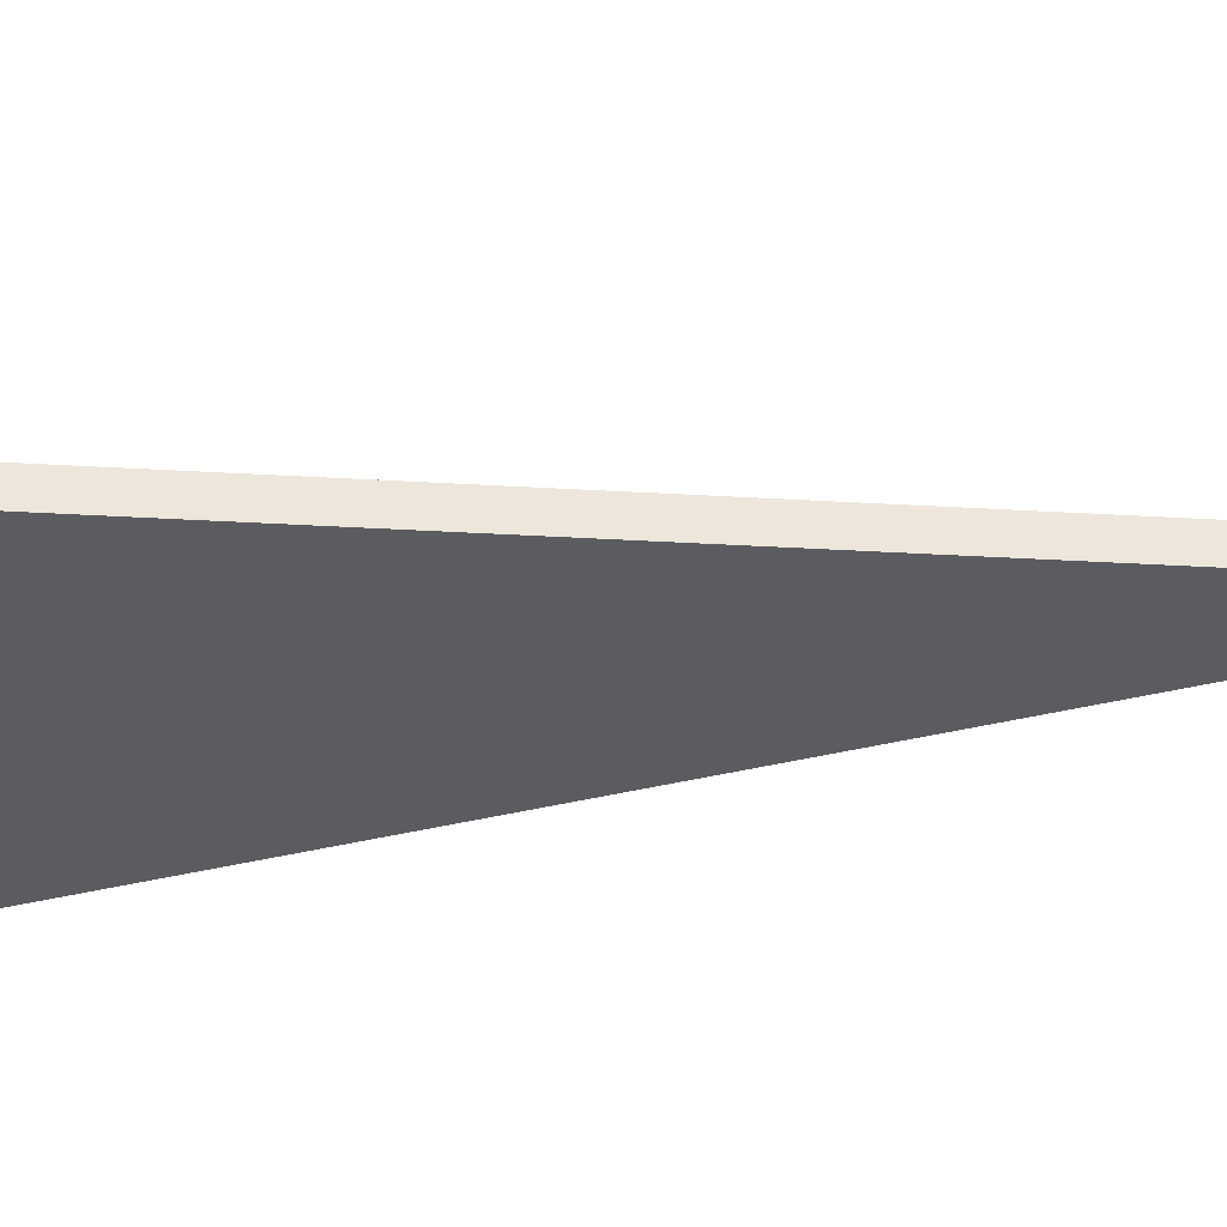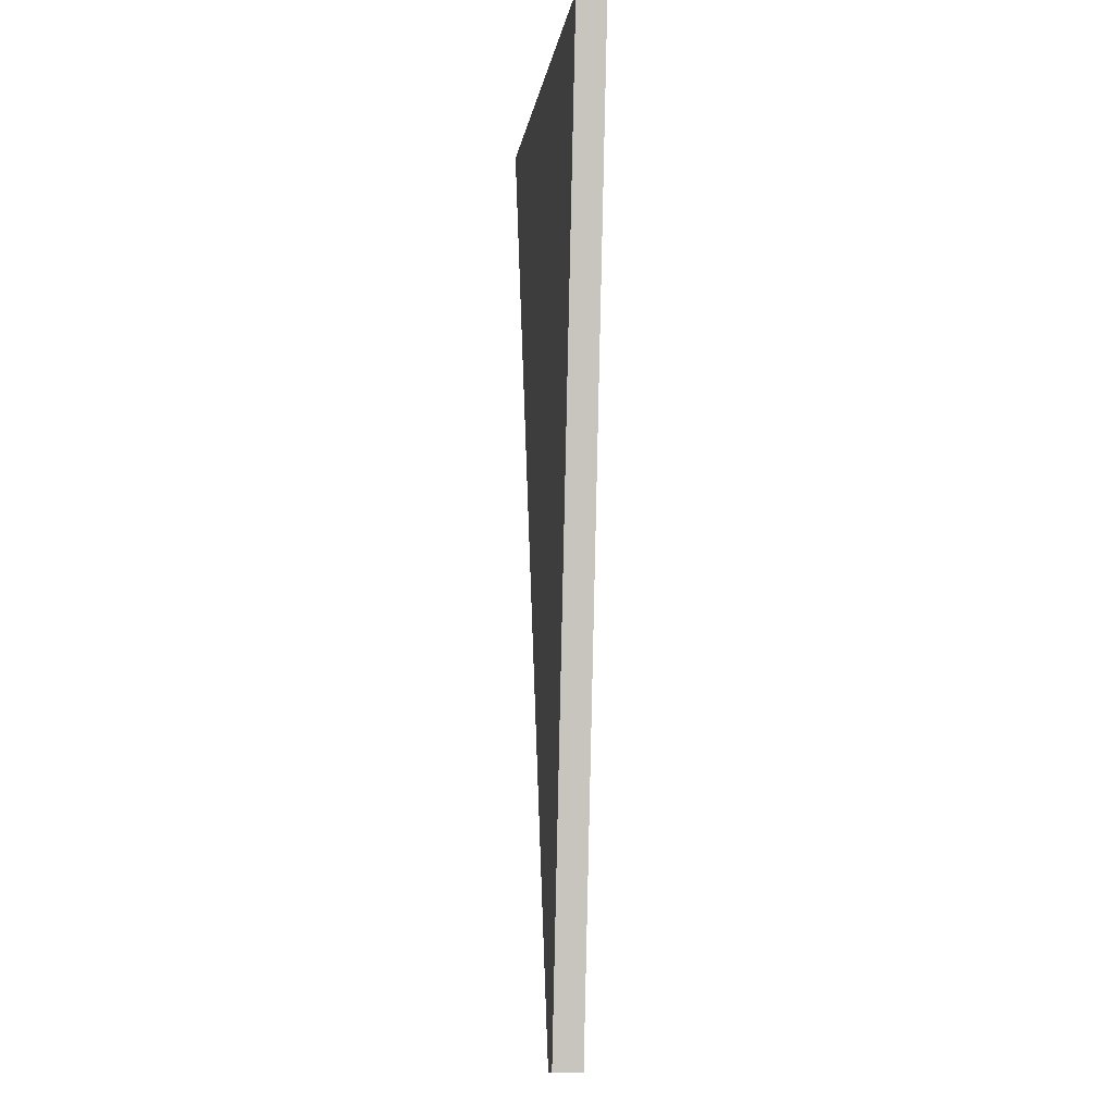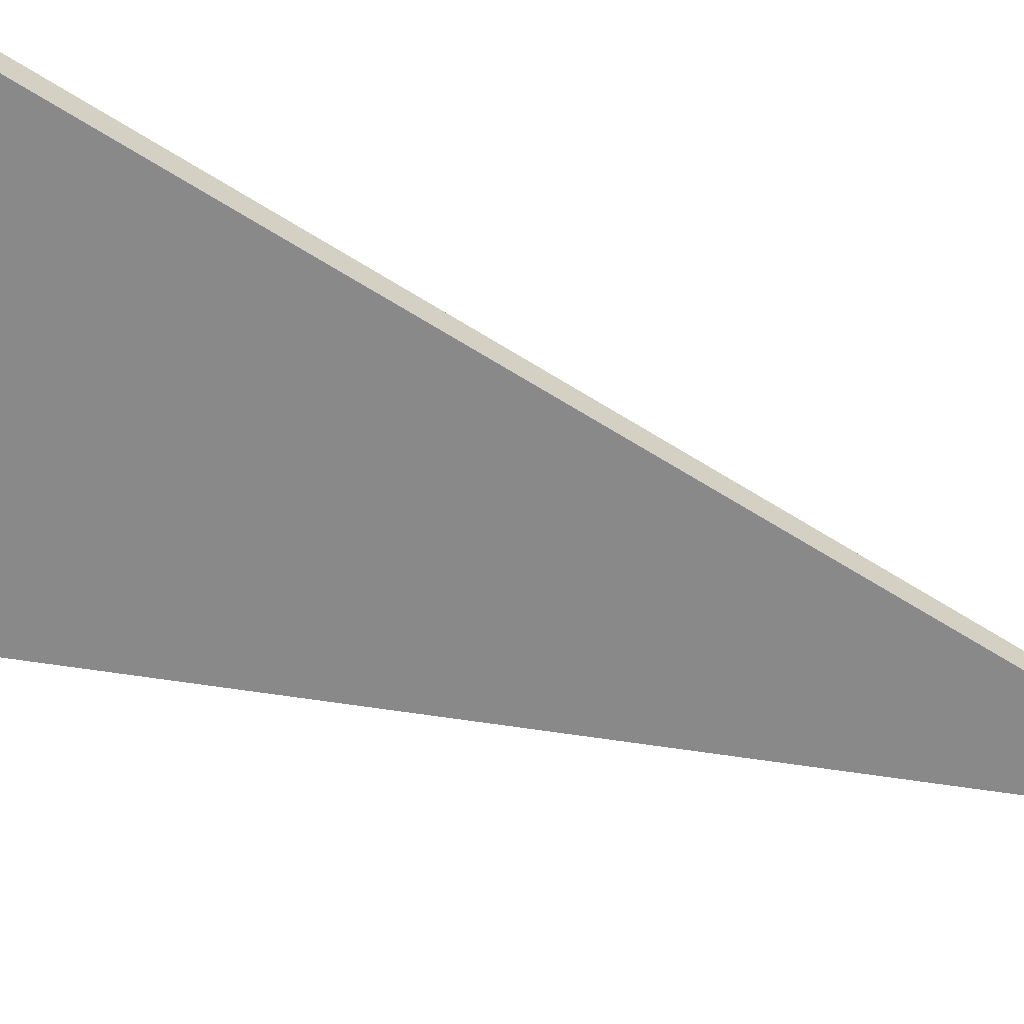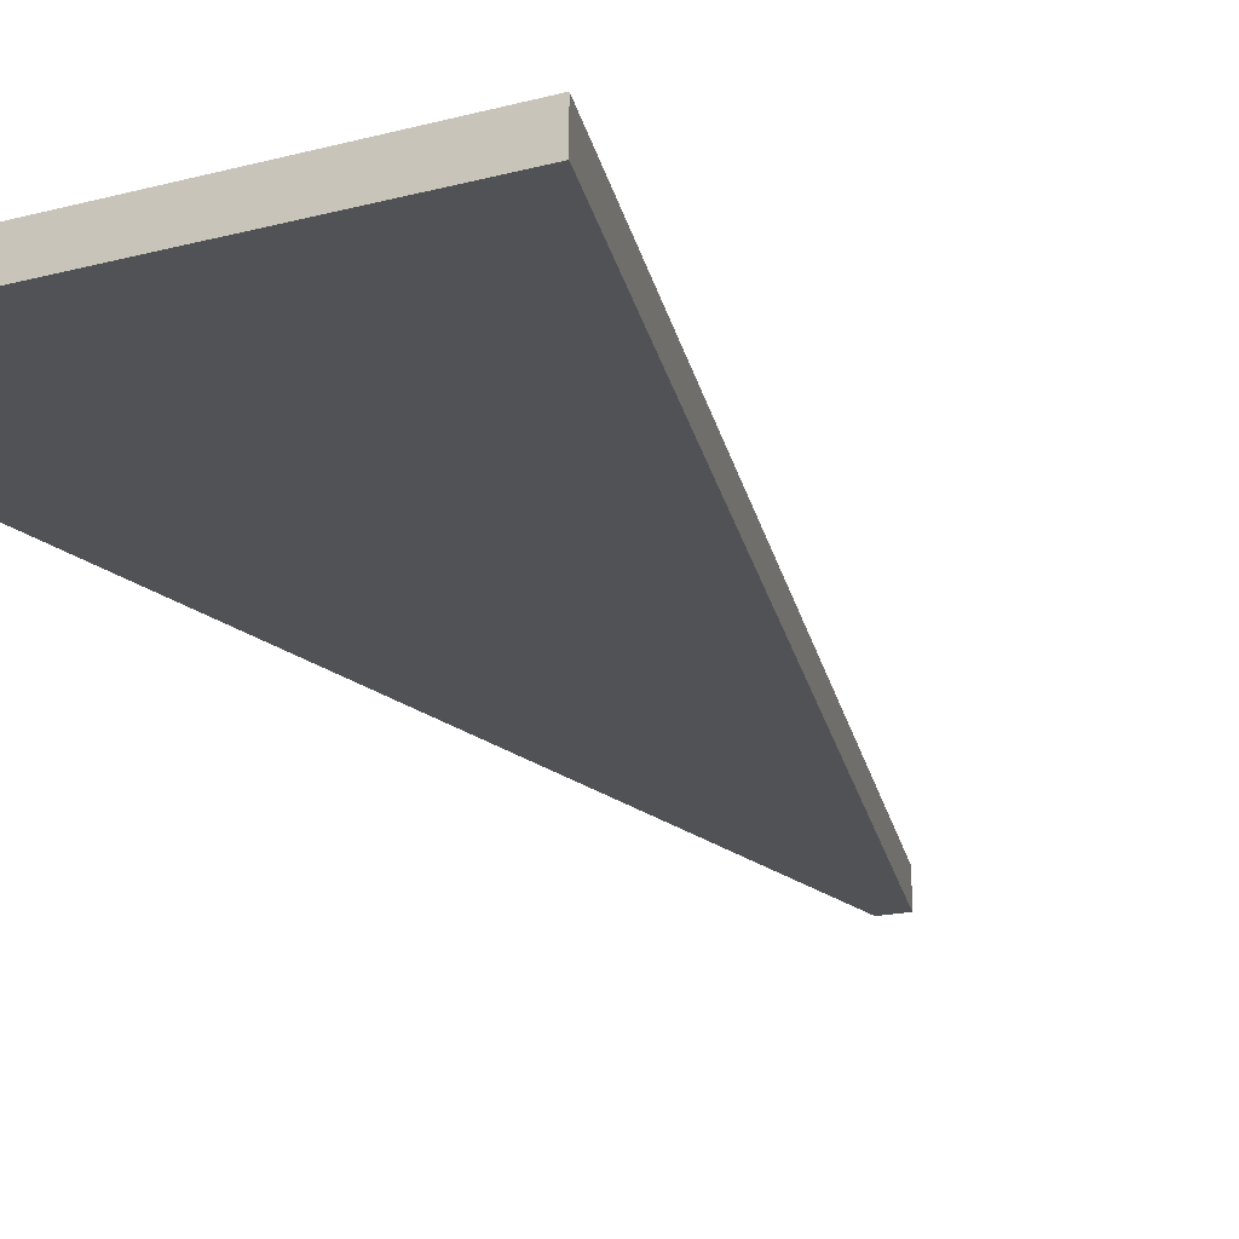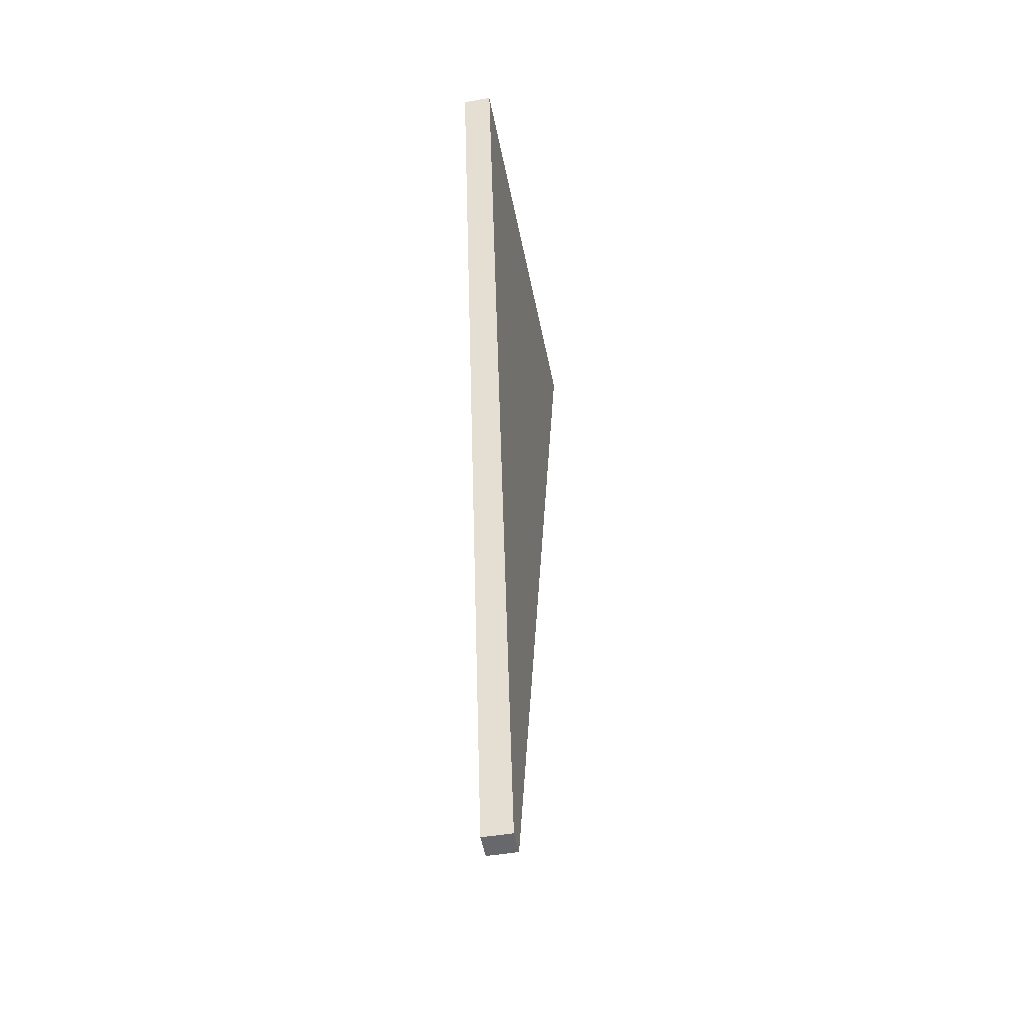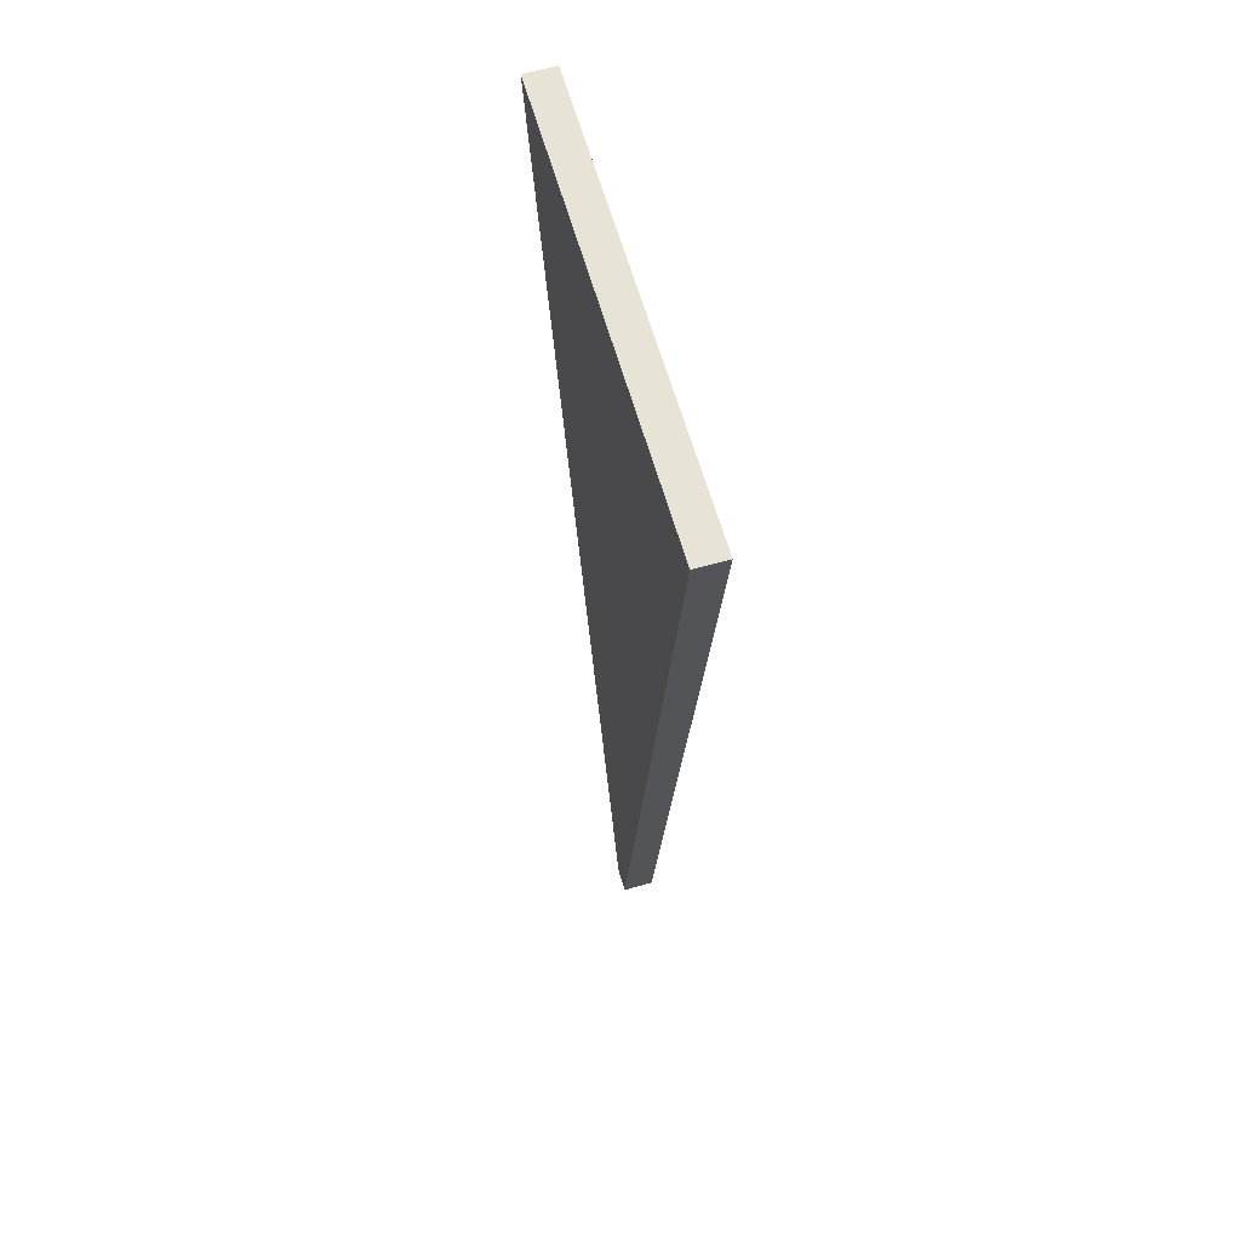
<metadata>
{"format":"obj","ext":"obj","renderer":"f3d","projection":"perspective","resolution":1024,"background":"white","views":[{"elev":-34.7,"azim":-79.5,"up":"+Z"},{"elev":-8.8,"azim":81.6,"up":"+Y"},{"elev":-63.1,"azim":-107.6,"up":"+Z"},{"elev":-20.9,"azim":-153.7,"up":"+Z"},{"elev":-47.9,"azim":100.9,"up":"+Y"},{"elev":62.9,"azim":74.1,"up":"+Y"}]}
</metadata>
<code>
g 05
v 0.04488 -0.4999 -0.015
v 0.06913 -0.498 -0.015
v 0.2223 0.4999 -0.015
v -0.2223 0.4941 -0.015
v 0.04488 -0.4999 0.015
v -0.2223 0.4941 0.015
v 0.2223 0.4999 0.015
v 0.06913 -0.498 0.015
v 0.04488 -0.4999 -0.015
v 0.04488 -0.4999 0.015
v 0.06913 -0.498 0.015
v 0.06913 -0.498 -0.015
v 0.06913 -0.498 -0.015
v 0.06913 -0.498 0.015
v 0.2223 0.4999 0.015
v 0.2223 0.4999 -0.015
v 0.2223 0.4999 -0.015
v 0.2223 0.4999 0.015
v -0.2223 0.4941 0.015
v -0.2223 0.4941 -0.015
v -0.2223 0.4941 -0.015
v -0.2223 0.4941 0.015
v 0.04488 -0.4999 0.015
v 0.04488 -0.4999 -0.015
g 05_0
f 3 2 1
f 4 3 1
f 7 6 5
f 8 7 5
f 11 10 9
f 12 11 9
f 15 14 13
f 16 15 13
f 19 18 17
f 20 19 17
f 23 22 21
f 24 23 21

</code>
